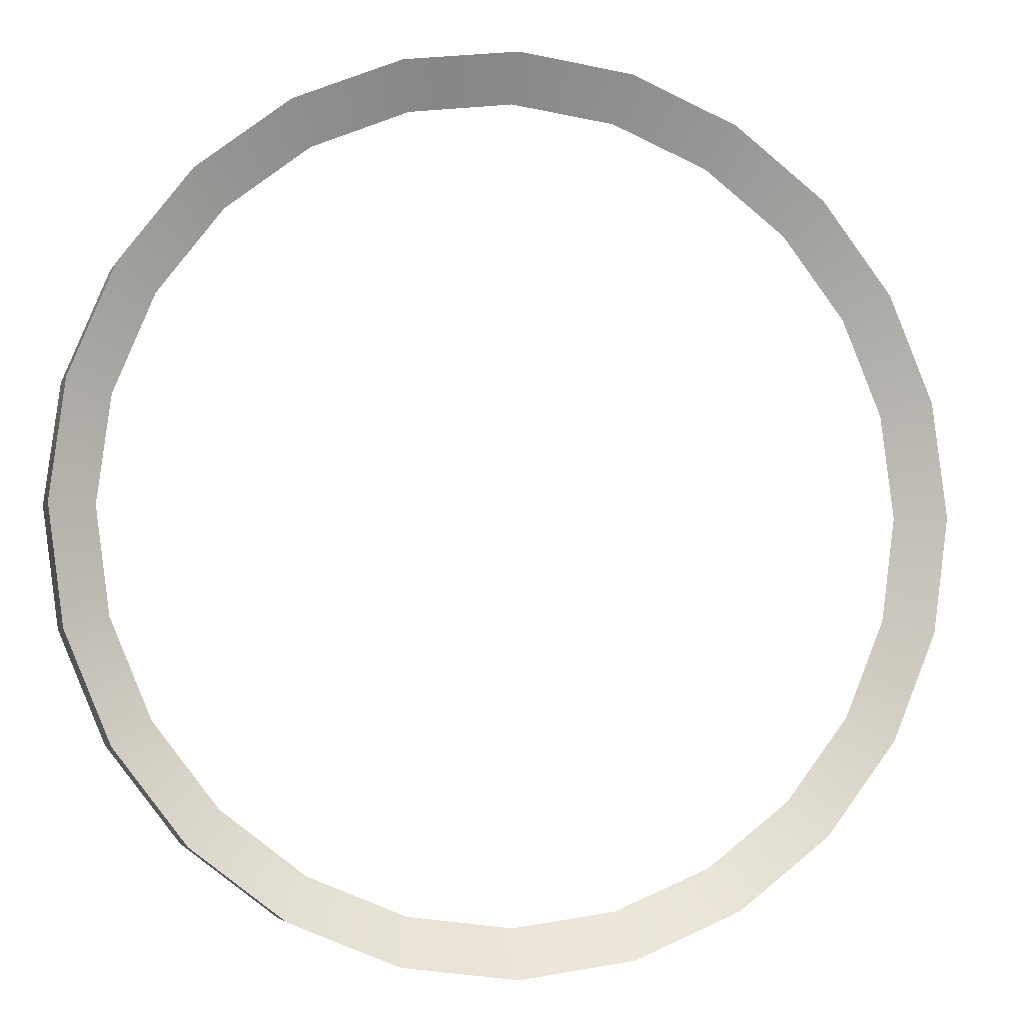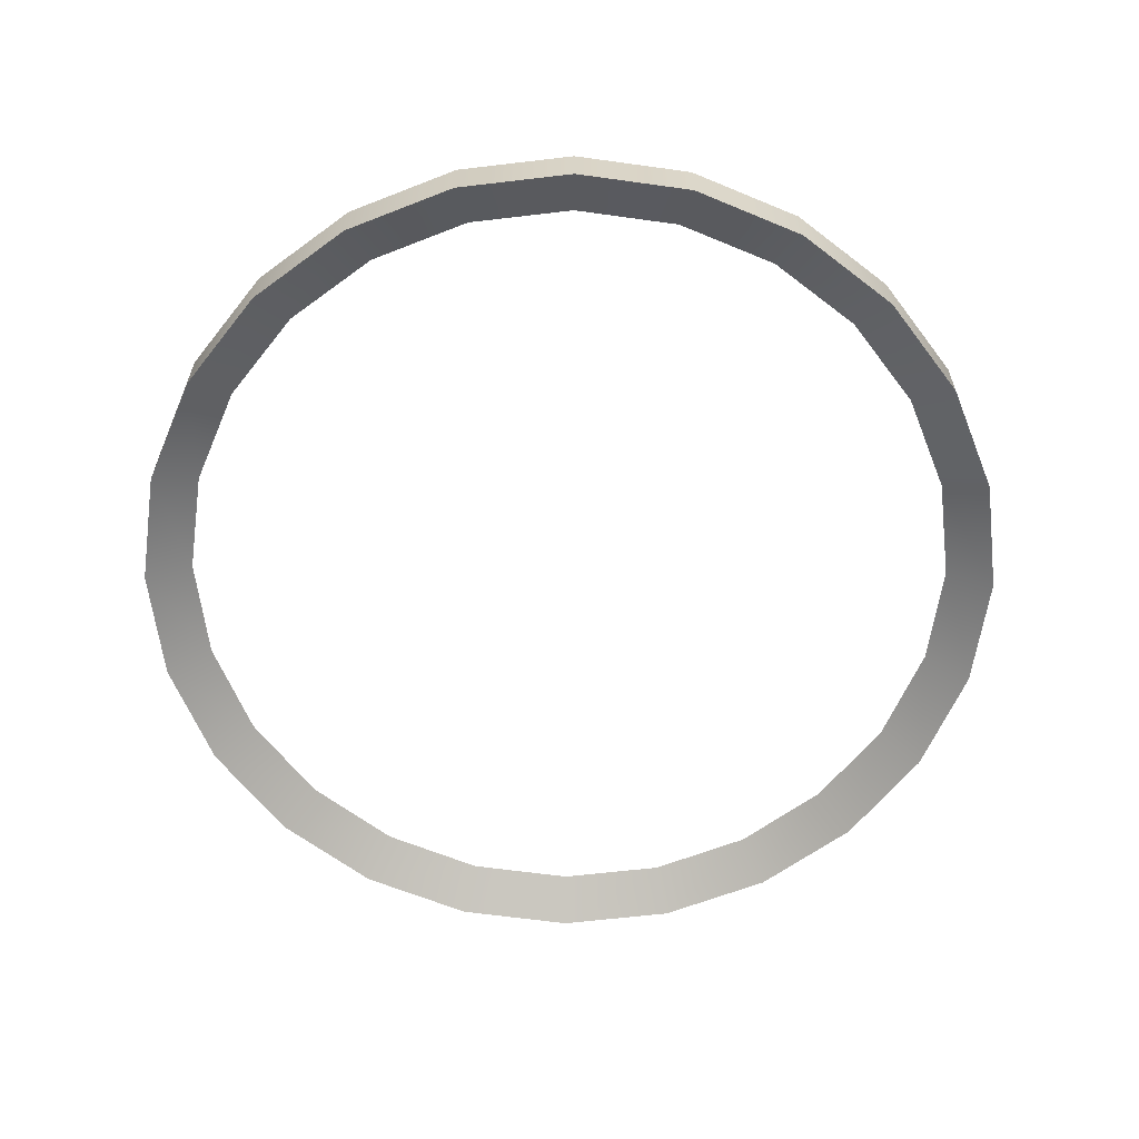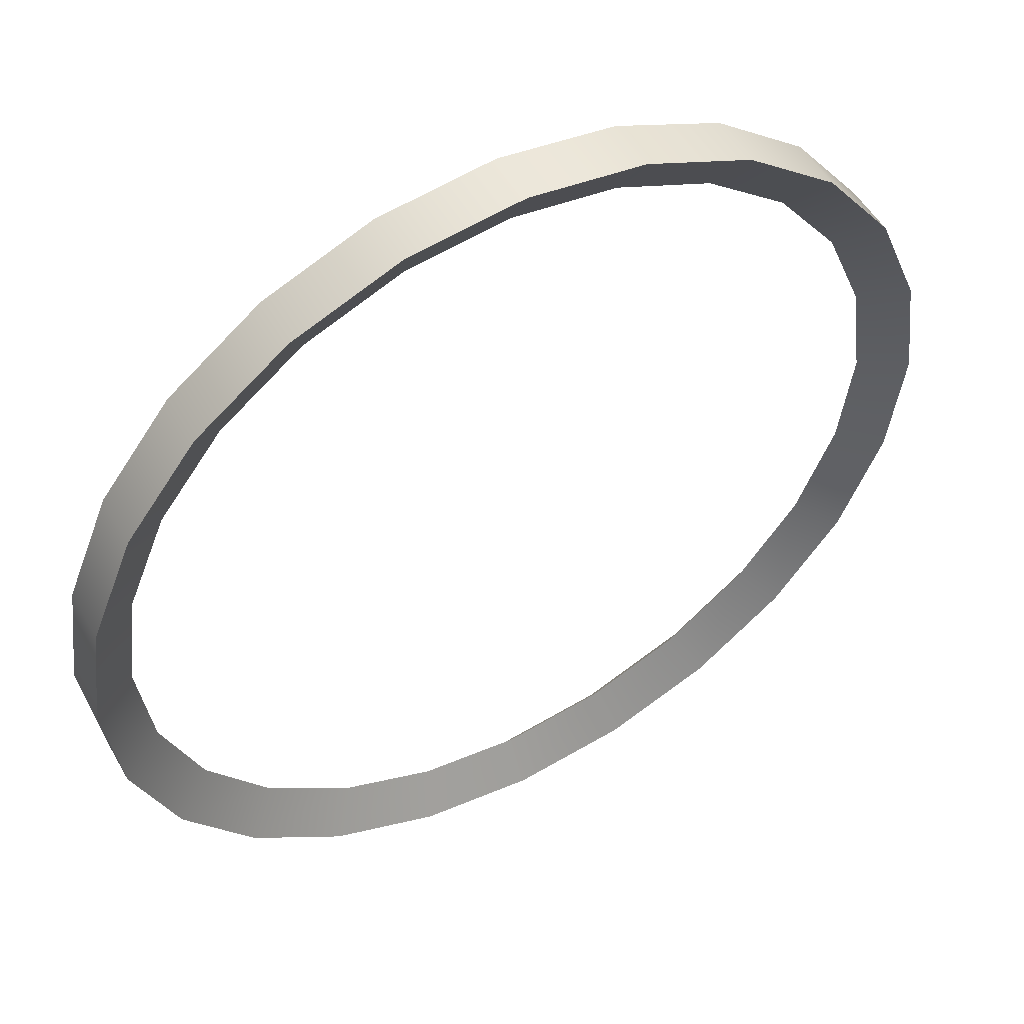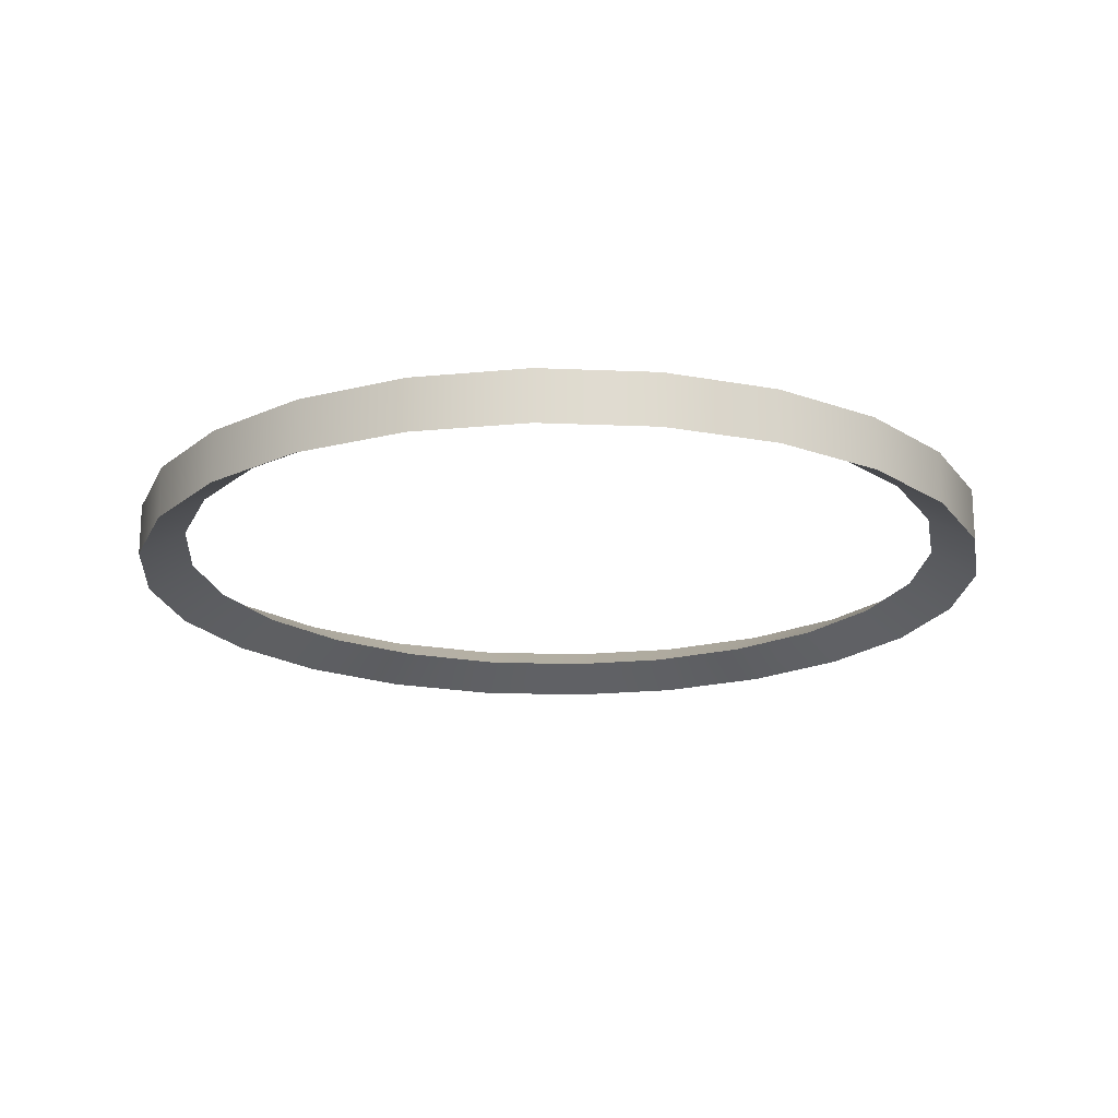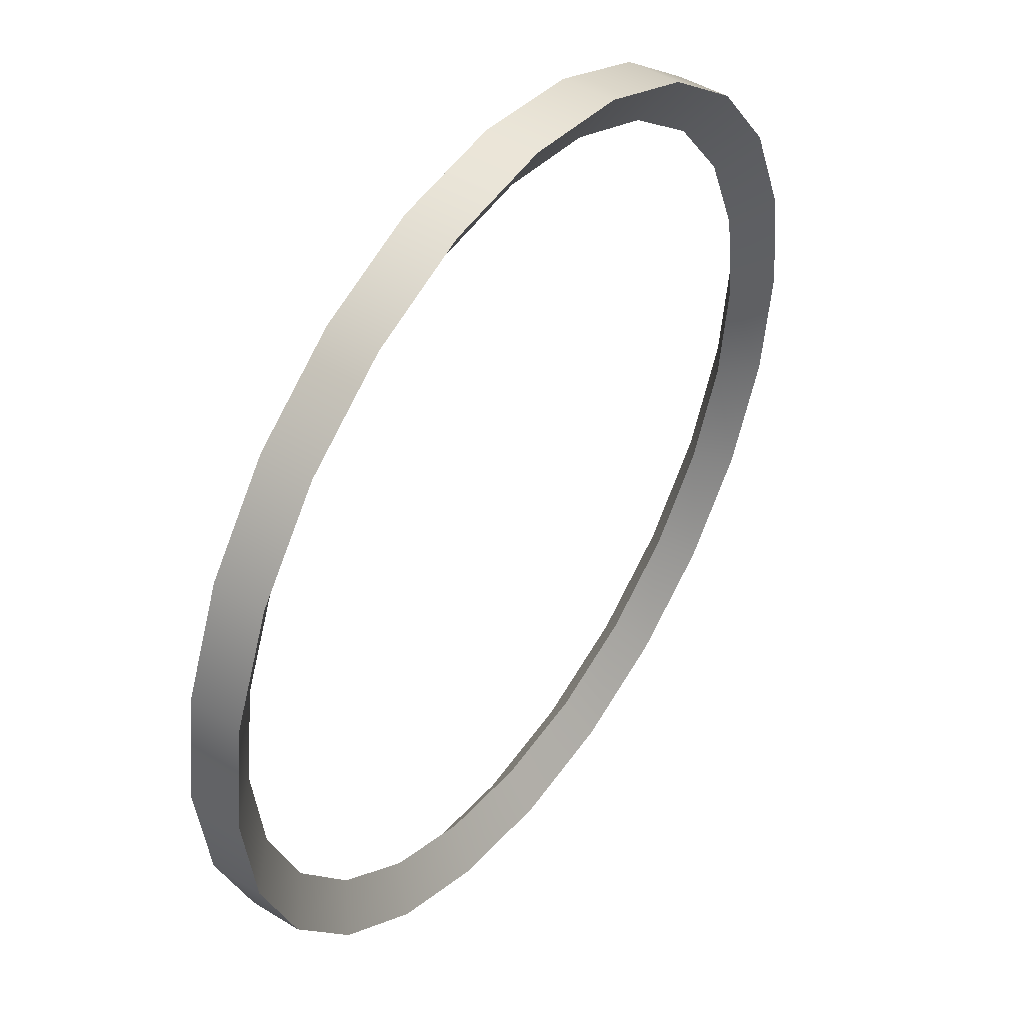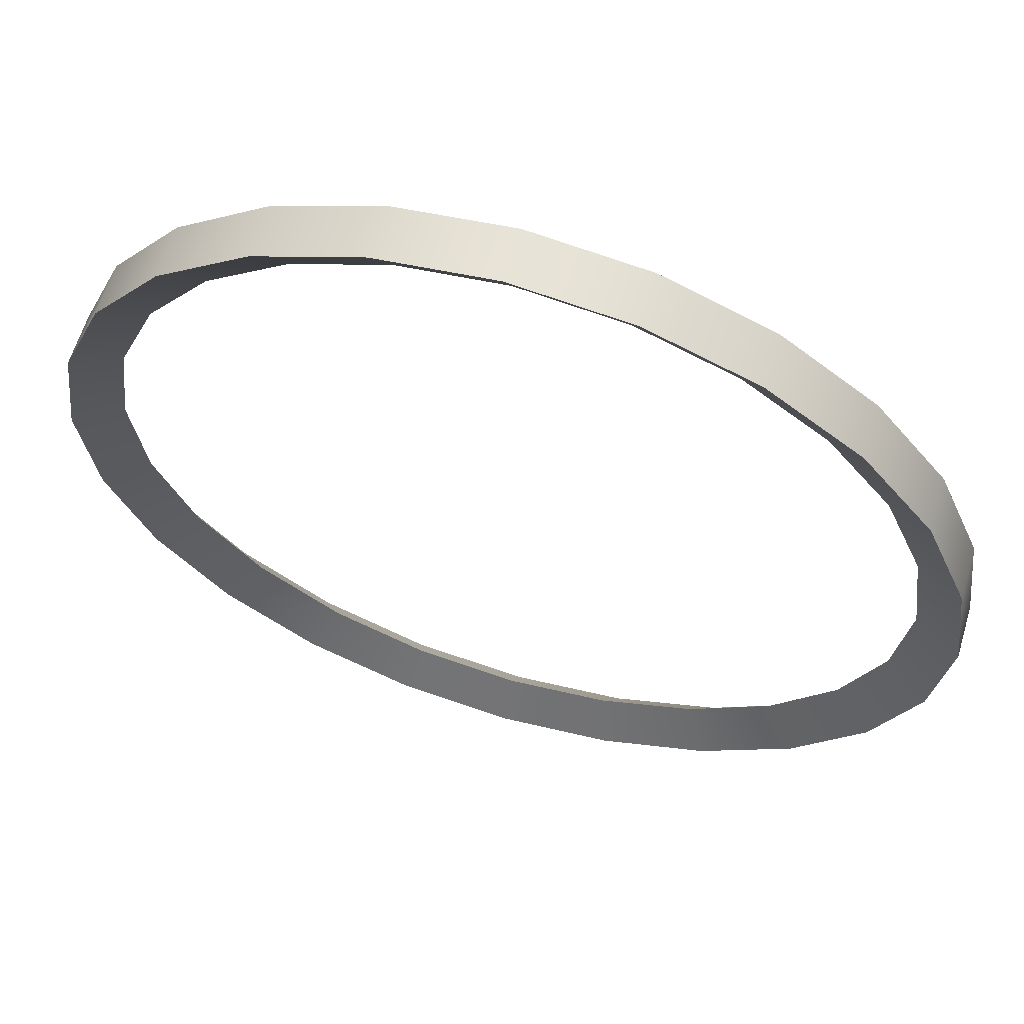
<metadata>
{"format":"obj","ext":"obj","renderer":"f3d","projection":"perspective","resolution":1024,"background":"white","views":[{"elev":-3.8,"azim":-15.3,"up":"+Z"},{"elev":-61.5,"azim":-60.6,"up":"+Y"},{"elev":51.6,"azim":-28.9,"up":"+Z"},{"elev":-19.2,"azim":123.0,"up":"+Y"},{"elev":45.6,"azim":-54.7,"up":"+Z"},{"elev":62.1,"azim":-163.3,"up":"+Z"}]}
</metadata>
<code>
g Ring2
v 0.05629 0 -0.0325
v 0.07003 0.00433 -0.01876
v 0.06279 0 -0.01682
v 0.06279 0.00433 -0.03625
v 0.04596 0 -0.04596
v 0.05127 0.00433 -0.05127
v 0.0325 0 -0.05629
v 0.03625 0.00433 -0.06279
v 0.01682 0 -0.06279
v 0.01876 0.00433 -0.07003
v 7.749e-09 0 -0.065
v 8.643e-09 0.00433 -0.0725
v -0.01682 0 -0.06279
v -0.01876 0.00433 -0.07003
v -0.0325 0 -0.05629
v -0.03625 0.00433 -0.06279
v -0.04596 0 -0.04596
v -0.05127 0.00433 -0.05127
v -0.05629 0 -0.0325
v -0.06279 0.00433 -0.03625
v -0.06279 0 -0.01682
v -0.07003 0.00433 -0.01876
v -0.065 0 -3.874e-09
v -0.0725 0.00433 -4.321e-09
v -0.06279 0 0.01682
v -0.07003 0.00433 0.01876
v -0.05629 0 0.0325
v -0.06279 0.00433 0.03625
v -0.04596 0 0.04596
v -0.05127 0.00433 0.05127
v -0.0325 0 0.05629
v -0.03625 0.00433 0.06279
v -0.01682 0 0.06279
v -0.01876 0.00433 0.07003
v -1.937e-09 0 0.065
v -2.161e-09 0.00433 0.0725
v 0.01682 0 0.06279
v 0.01876 0.00433 0.07003
v 0.0325 0 0.05629
v 0.03625 0.00433 0.06279
v 0.04596 0 0.04596
v 0.05127 0.00433 0.05127
v 0.05629 0 0.0325
v 0.06279 0.00433 0.03625
v 0.06279 0 0.01682
v 0.07003 0.00433 0.01876
v 0.065 0 0
v 0.0725 0.00433 0
v 0.06279 0 -0.01682
v 0.07003 0.00433 -0.01876
v 0.06279 0.00433 -0.03625
v 0.07003 -0.00433 -0.01876
v 0.07003 0.00433 -0.01876
v 0.06279 -0.00433 -0.03625
v 0.05127 0.00433 -0.05127
v 0.05127 -0.00433 -0.05127
v 0.03625 0.00433 -0.06279
v 0.03625 -0.00433 -0.06279
v 0.01876 0.00433 -0.07003
v 0.01876 -0.00433 -0.07003
v 8.643e-09 0.00433 -0.0725
v 8.643e-09 -0.00433 -0.0725
v -0.01876 0.00433 -0.07003
v -0.01876 -0.00433 -0.07003
v -0.03625 0.00433 -0.06279
v -0.03625 -0.00433 -0.06279
v -0.05127 0.00433 -0.05127
v -0.05127 -0.00433 -0.05127
v -0.06279 0.00433 -0.03625
v -0.06279 -0.00433 -0.03625
v -0.07003 0.00433 -0.01876
v -0.07003 -0.00433 -0.01876
v -0.0725 0.00433 -4.321e-09
v -0.0725 -0.00433 -4.321e-09
v -0.07003 0.00433 0.01876
v -0.07003 -0.00433 0.01876
v -0.06279 0.00433 0.03625
v -0.06279 -0.00433 0.03625
v -0.05127 0.00433 0.05127
v -0.05127 -0.00433 0.05127
v -0.03625 0.00433 0.06279
v -0.03625 -0.00433 0.06279
v -0.01876 0.00433 0.07003
v -0.01876 -0.00433 0.07003
v -2.161e-09 0.00433 0.0725
v -2.161e-09 -0.00433 0.0725
v 0.01876 0.00433 0.07003
v 0.01876 -0.00433 0.07003
v 0.03625 0.00433 0.06279
v 0.03625 -0.00433 0.06279
v 0.05127 0.00433 0.05127
v 0.05127 -0.00433 0.05127
v 0.06279 0.00433 0.03625
v 0.06279 -0.00433 0.03625
v 0.07003 0.00433 0.01876
v 0.07003 -0.00433 0.01876
v 0.0725 0.00433 0
v 0.0725 -0.00433 0
v 0.07003 0.00433 -0.01876
v 0.07003 -0.00433 -0.01876
v 0.06279 -0.00433 -0.03625
v 0.06279 0 -0.01682
v 0.07003 -0.00433 -0.01876
v 0.05629 0 -0.0325
v 0.05127 -0.00433 -0.05127
v 0.04596 0 -0.04596
v 0.03625 -0.00433 -0.06279
v 0.0325 0 -0.05629
v 0.01876 -0.00433 -0.07003
v 0.01682 0 -0.06279
v 8.643e-09 -0.00433 -0.0725
v 7.749e-09 0 -0.065
v -0.01876 -0.00433 -0.07003
v -0.01682 0 -0.06279
v -0.03625 -0.00433 -0.06279
v -0.0325 0 -0.05629
v -0.05127 -0.00433 -0.05127
v -0.04596 0 -0.04596
v -0.06279 -0.00433 -0.03625
v -0.05629 0 -0.0325
v -0.07003 -0.00433 -0.01876
v -0.06279 0 -0.01682
v -0.0725 -0.00433 -4.321e-09
v -0.065 0 -3.874e-09
v -0.07003 -0.00433 0.01876
v -0.06279 0 0.01682
v -0.06279 -0.00433 0.03625
v -0.05629 0 0.0325
v -0.05127 -0.00433 0.05127
v -0.04596 0 0.04596
v -0.03625 -0.00433 0.06279
v -0.0325 0 0.05629
v -0.01876 -0.00433 0.07003
v -0.01682 0 0.06279
v -2.161e-09 -0.00433 0.0725
v -1.937e-09 0 0.065
v 0.01876 -0.00433 0.07003
v 0.01682 0 0.06279
v 0.03625 -0.00433 0.06279
v 0.0325 0 0.05629
v 0.05127 -0.00433 0.05127
v 0.04596 0 0.04596
v 0.06279 -0.00433 0.03625
v 0.05629 0 0.0325
v 0.07003 -0.00433 0.01876
v 0.06279 0 0.01682
v 0.0725 -0.00433 0
v 0.065 0 0
v 0.07003 -0.00433 -0.01876
v 0.06279 0 -0.01682
g Ring2_0
f 3 2 1
f 2 4 1
f 1 4 5
f 4 6 5
f 5 6 7
f 6 8 7
f 7 8 9
f 8 10 9
f 9 10 11
f 10 12 11
f 11 12 13
f 12 14 13
f 13 14 15
f 14 16 15
f 15 16 17
f 16 18 17
f 17 18 19
f 18 20 19
f 19 20 21
f 20 22 21
f 21 22 23
f 22 24 23
f 23 24 25
f 24 26 25
f 25 26 27
f 26 28 27
f 27 28 29
f 28 30 29
f 29 30 31
f 30 32 31
f 31 32 33
f 32 34 33
f 33 34 35
f 34 36 35
f 35 36 37
f 36 38 37
f 37 38 39
f 38 40 39
f 39 40 41
f 40 42 41
f 41 42 43
f 42 44 43
f 43 44 45
f 44 46 45
f 45 46 47
f 46 48 47
f 47 48 49
f 48 50 49
f 53 52 51
f 52 54 51
f 51 54 55
f 54 56 55
f 55 56 57
f 56 58 57
f 57 58 59
f 58 60 59
f 59 60 61
f 60 62 61
f 61 62 63
f 62 64 63
f 63 64 65
f 64 66 65
f 65 66 67
f 66 68 67
f 67 68 69
f 68 70 69
f 69 70 71
f 70 72 71
f 71 72 73
f 72 74 73
f 73 74 75
f 74 76 75
f 75 76 77
f 76 78 77
f 77 78 79
f 78 80 79
f 79 80 81
f 80 82 81
f 81 82 83
f 82 84 83
f 83 84 85
f 84 86 85
f 85 86 87
f 86 88 87
f 87 88 89
f 88 90 89
f 89 90 91
f 90 92 91
f 91 92 93
f 92 94 93
f 93 94 95
f 94 96 95
f 95 96 97
f 96 98 97
f 97 98 99
f 98 100 99
f 103 102 101
f 102 104 101
f 101 104 105
f 104 106 105
f 105 106 107
f 106 108 107
f 107 108 109
f 108 110 109
f 109 110 111
f 110 112 111
f 111 112 113
f 112 114 113
f 113 114 115
f 114 116 115
f 115 116 117
f 116 118 117
f 117 118 119
f 118 120 119
f 119 120 121
f 120 122 121
f 121 122 123
f 122 124 123
f 123 124 125
f 124 126 125
f 125 126 127
f 126 128 127
f 127 128 129
f 128 130 129
f 129 130 131
f 130 132 131
f 131 132 133
f 132 134 133
f 133 134 135
f 134 136 135
f 135 136 137
f 136 138 137
f 137 138 139
f 138 140 139
f 139 140 141
f 140 142 141
f 141 142 143
f 142 144 143
f 143 144 145
f 144 146 145
f 145 146 147
f 146 148 147
f 147 148 149
f 148 150 149

</code>
